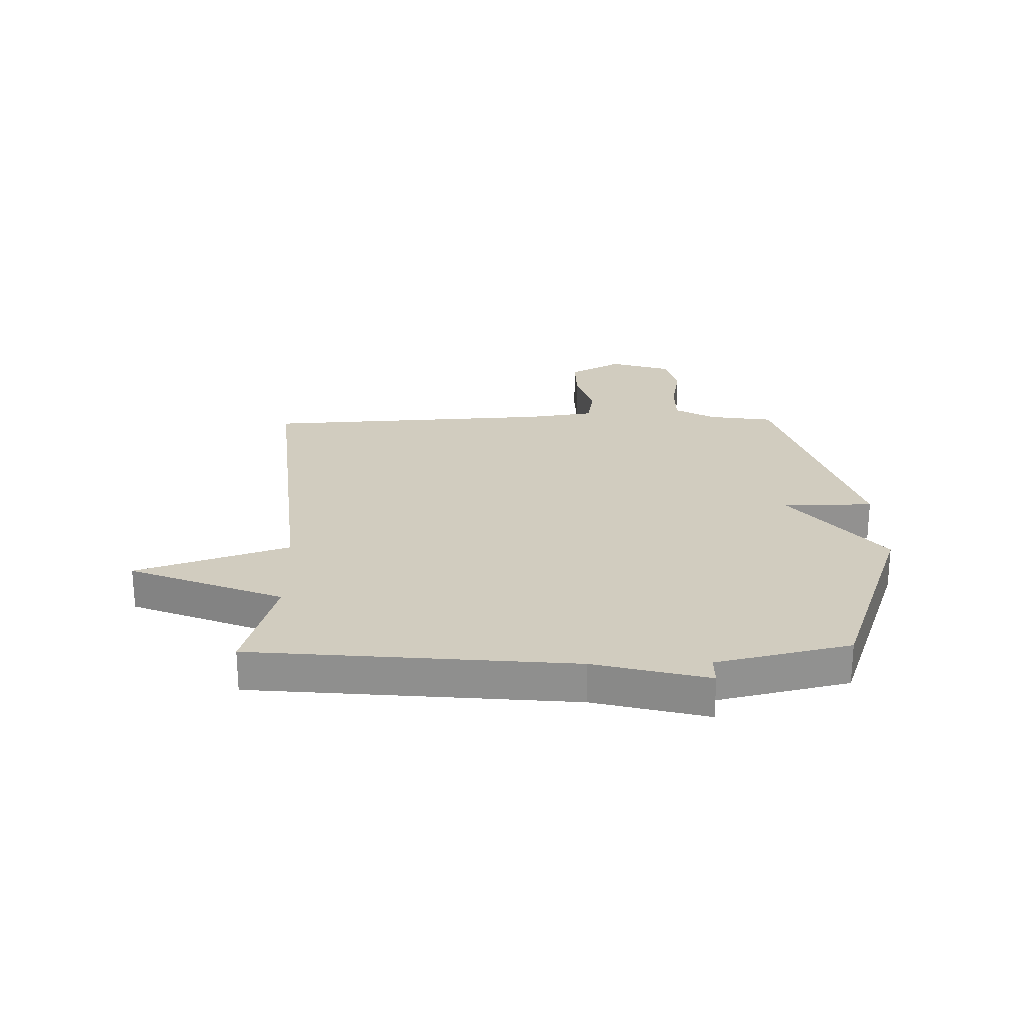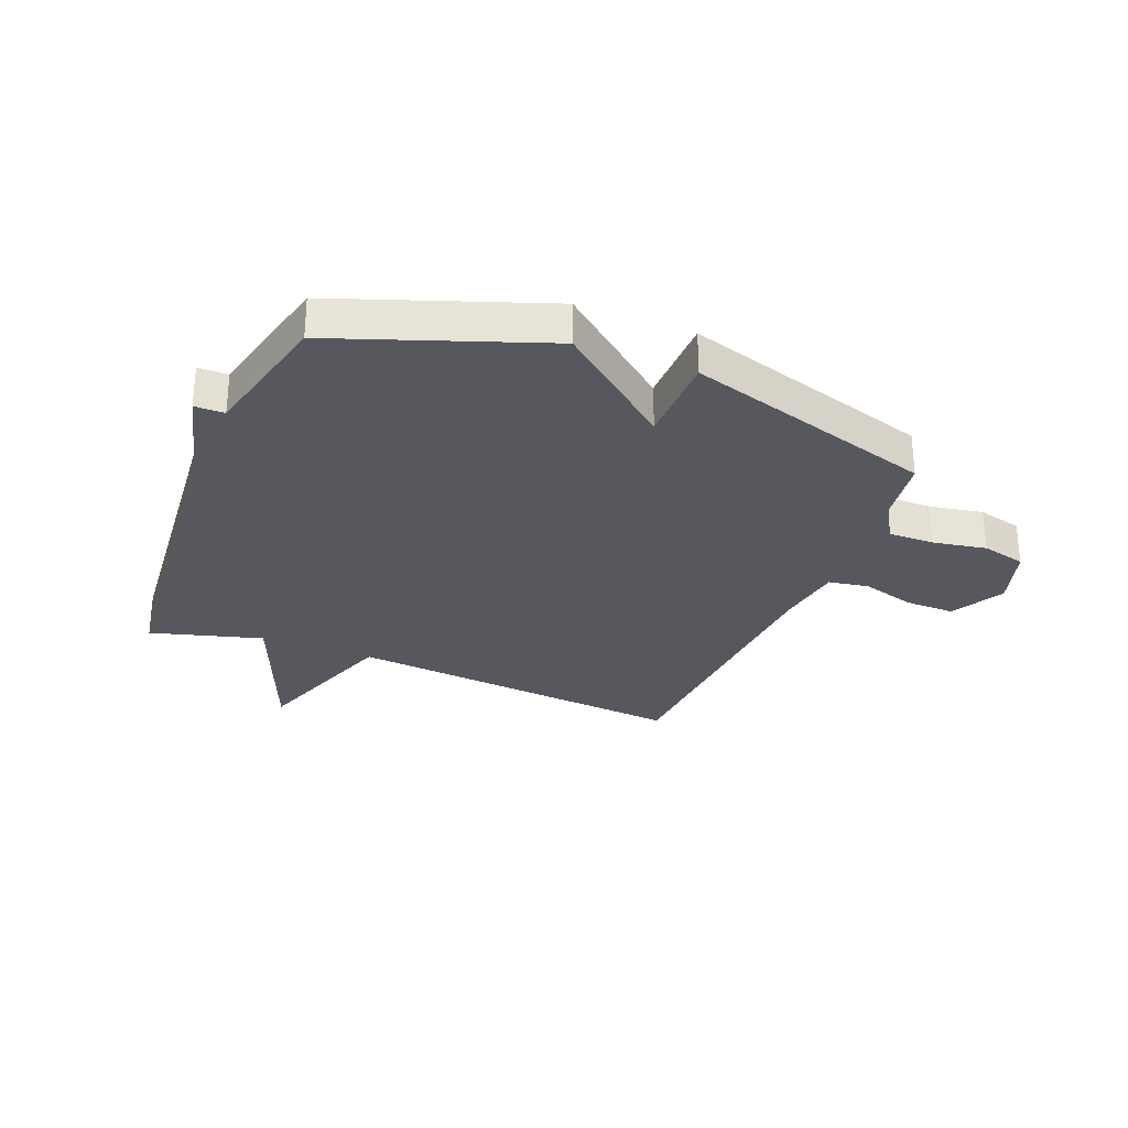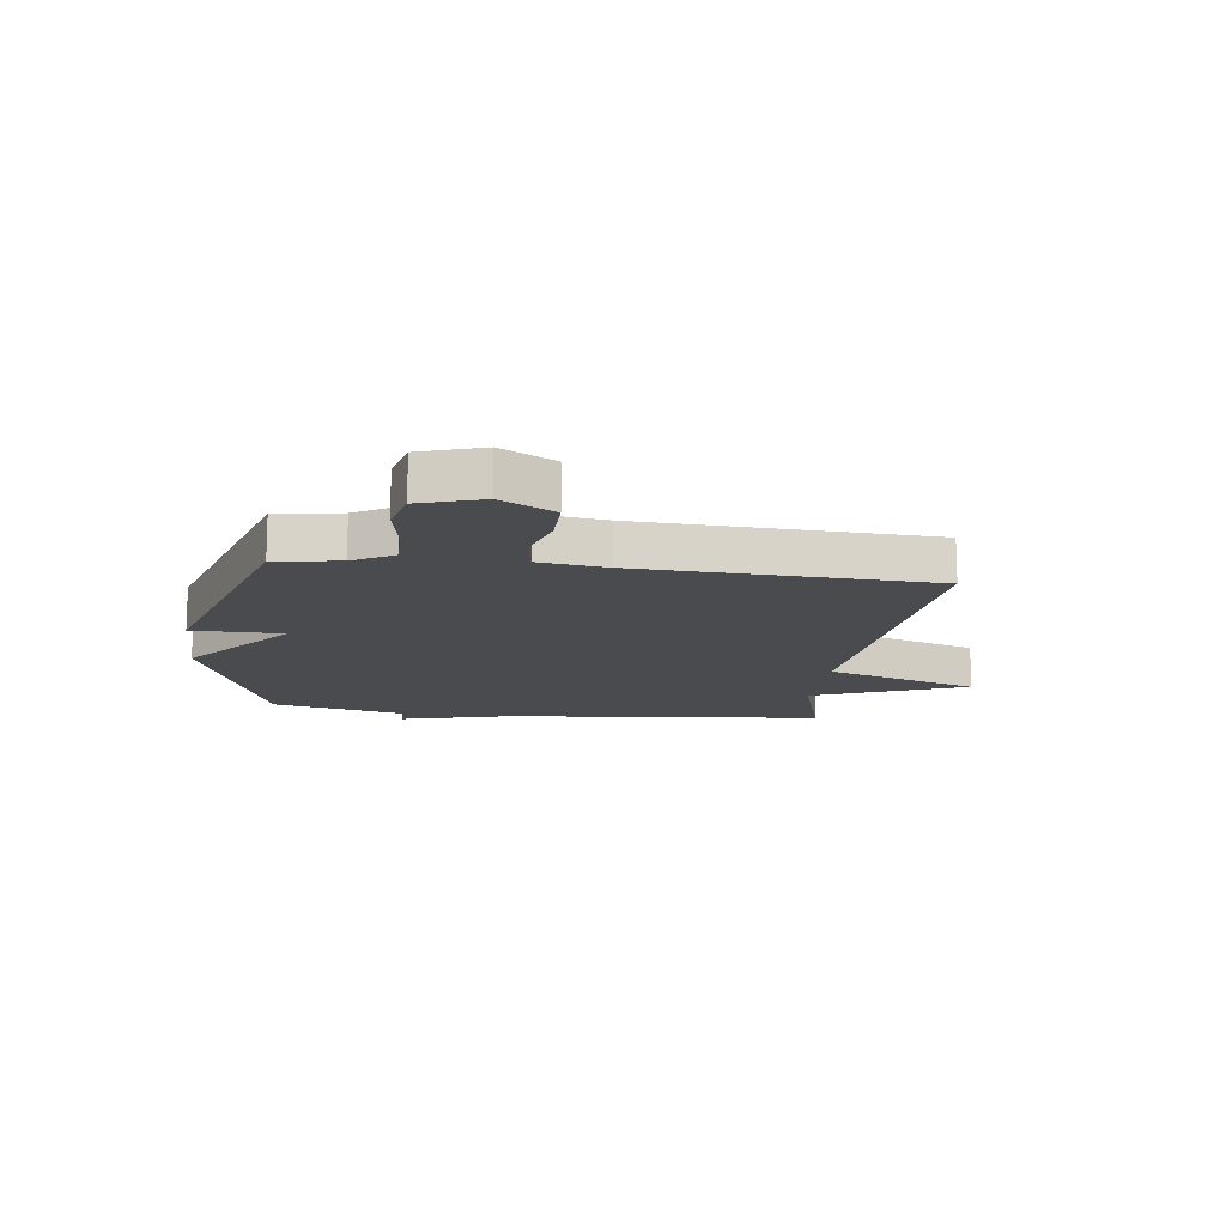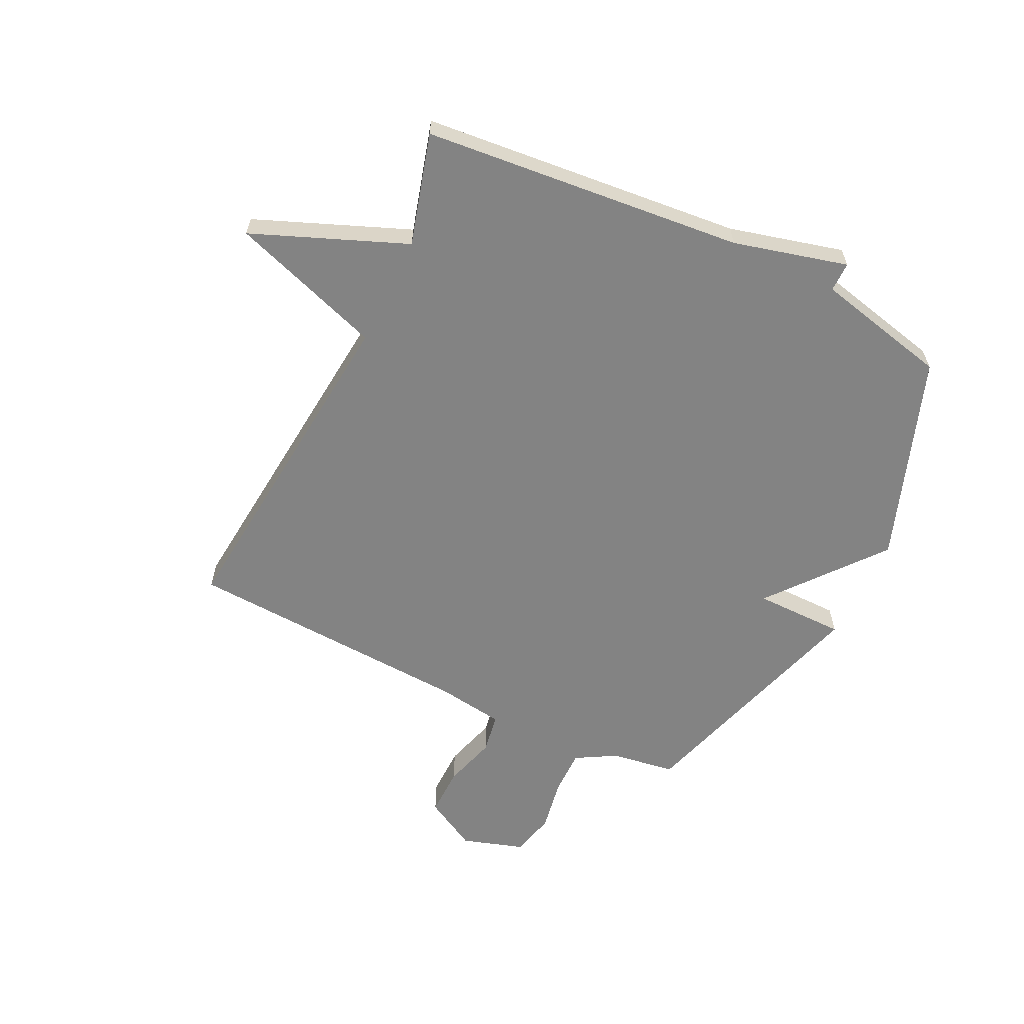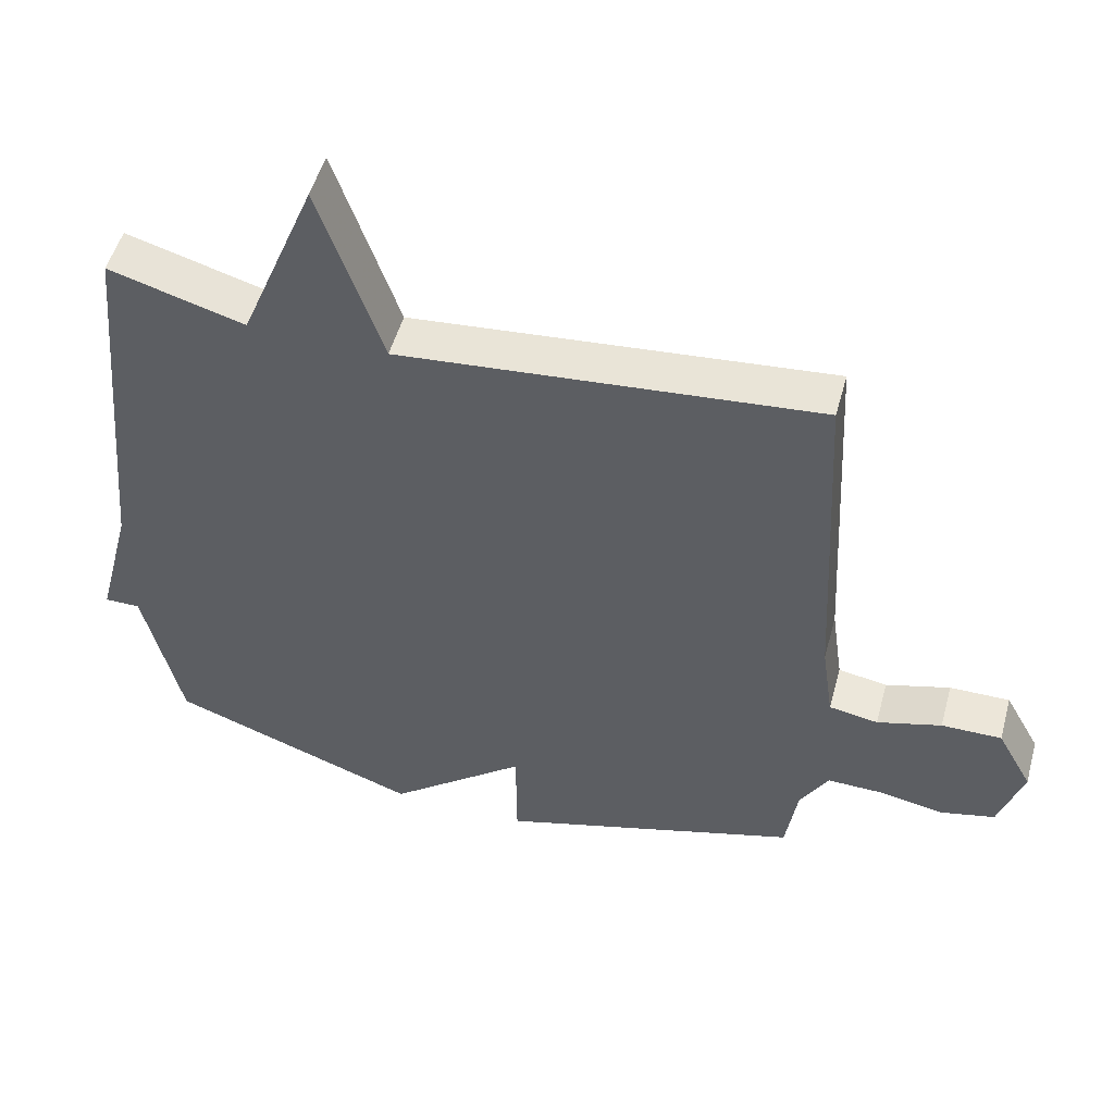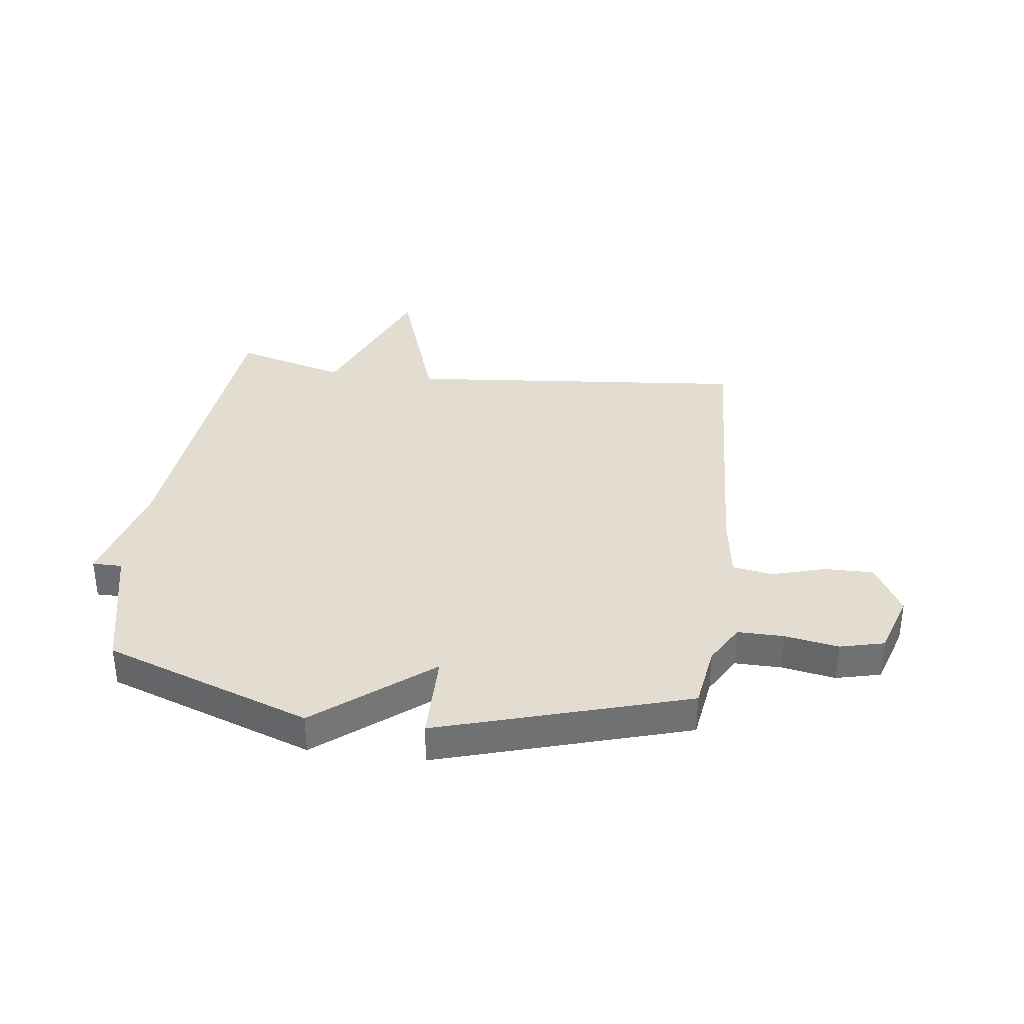
<metadata>
{"format":"obj","ext":"obj","renderer":"f3d","projection":"perspective","resolution":1024,"background":"white","views":[{"elev":24.1,"azim":88.7,"up":"+Y"},{"elev":-28.9,"azim":158.0,"up":"+Y"},{"elev":-13.9,"azim":-97.2,"up":"+Y"},{"elev":-61.0,"azim":64.0,"up":"+Y"},{"elev":51.4,"azim":-164.7,"up":"+Z"},{"elev":35.3,"azim":-172.8,"up":"+Y"}]}
</metadata>
<code>
v -0.5 0.07 -0.5
v -0.517 0.07 -0.387
v -0.558 0.07 -0.316
v -0.639 0.07 -0.317
v -0.733 0.07 -0.334
v -0.811 0.07 -0.315
v -0.846 0.07 -0.206
v -0.795 0.07 -0.113
v -0.708 0.07 -0.114
v -0.615 0.07 -0.141
v -0.544 0.07 -0.129
v -0.527 0.07 -0.011
v -0.5 0.07 0.5
v 0.104 0.07 0.444
v 0.195 0.07 0.713
v 0.304 0.07 0.444
v 0.5 0.07 0.5
v 0.554 0.07 -0.064
v 0.606 0.07 -0.264
v 0.554 0.07 -0.264
v 0.5 0.07 -0.5
v 0.138 0.07 -0.631
v -0.061 0.07 -0.472
v -0.062 0.07 -0.631
v -0.5 0 -0.5
v -0.517 0 -0.387
v -0.558 0 -0.316
v -0.639 0 -0.317
v -0.733 0 -0.334
v -0.811 0 -0.315
v -0.846 0 -0.206
v -0.795 0 -0.113
v -0.708 0 -0.114
v -0.615 0 -0.141
v -0.544 0 -0.129
v -0.527 0 -0.011
v -0.5 0 0.5
v 0.104 0 0.444
v 0.195 0 0.713
v 0.304 0 0.444
v 0.5 0 0.5
v 0.554 0 -0.064
v 0.606 0 -0.264
v 0.554 0 -0.264
v 0.5 0 -0.5
v 0.138 0 -0.631
v -0.061 0 -0.472
v -0.062 0 -0.631
f 23 24 1 2
f 20 21 22 23
f 20 23 2 3
f 18 19 20
f 20 3 4
f 18 20 4
f 17 18 4
f 16 17 4
f 14 15 16
f 14 16 4 5
f 12 13 14
f 11 12 14
f 11 14 5
f 5 6 7
f 11 5 7
f 10 11 7
f 7 8 9 10
f 26 25 48 47
f 47 46 45 44
f 27 26 47 44
f 44 43 42
f 28 27 44
f 28 44 42
f 28 42 41
f 28 41 40
f 40 39 38
f 29 28 40 38
f 38 37 36
f 38 36 35
f 29 38 35
f 31 30 29
f 31 29 35
f 31 35 34
f 34 33 32 31
f 1 25 26 2
f 2 26 27 3
f 3 27 28 4
f 4 28 29 5
f 5 29 30 6
f 6 30 31 7
f 7 31 32 8
f 8 32 33 9
f 9 33 34 10
f 10 34 35 11
f 11 35 36 12
f 12 36 37 13
f 13 37 38 14
f 14 38 39 15
f 15 39 40 16
f 16 40 41 17
f 17 41 42 18
f 18 42 43 19
f 19 43 44 20
f 20 44 45 21
f 21 45 46 22
f 22 46 47 23
f 23 47 48 24
f 24 48 25 1

</code>
